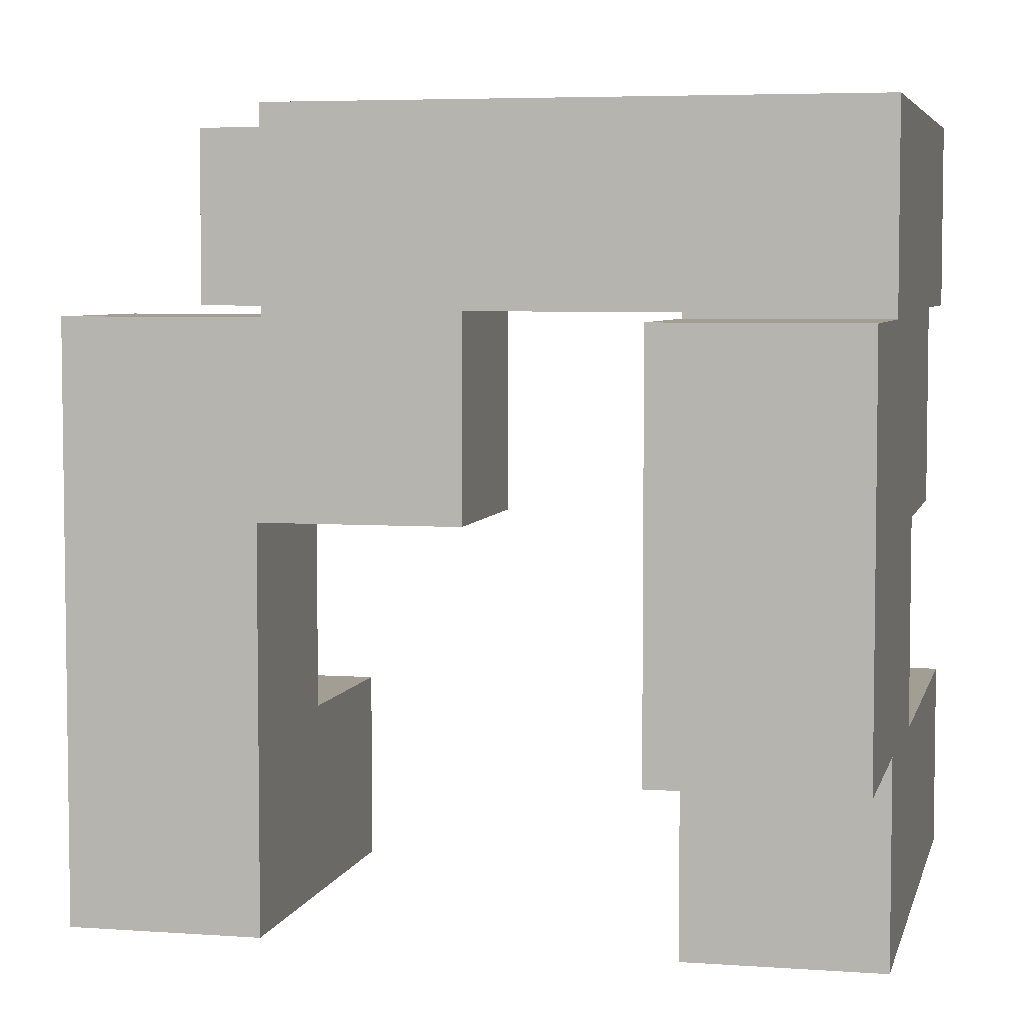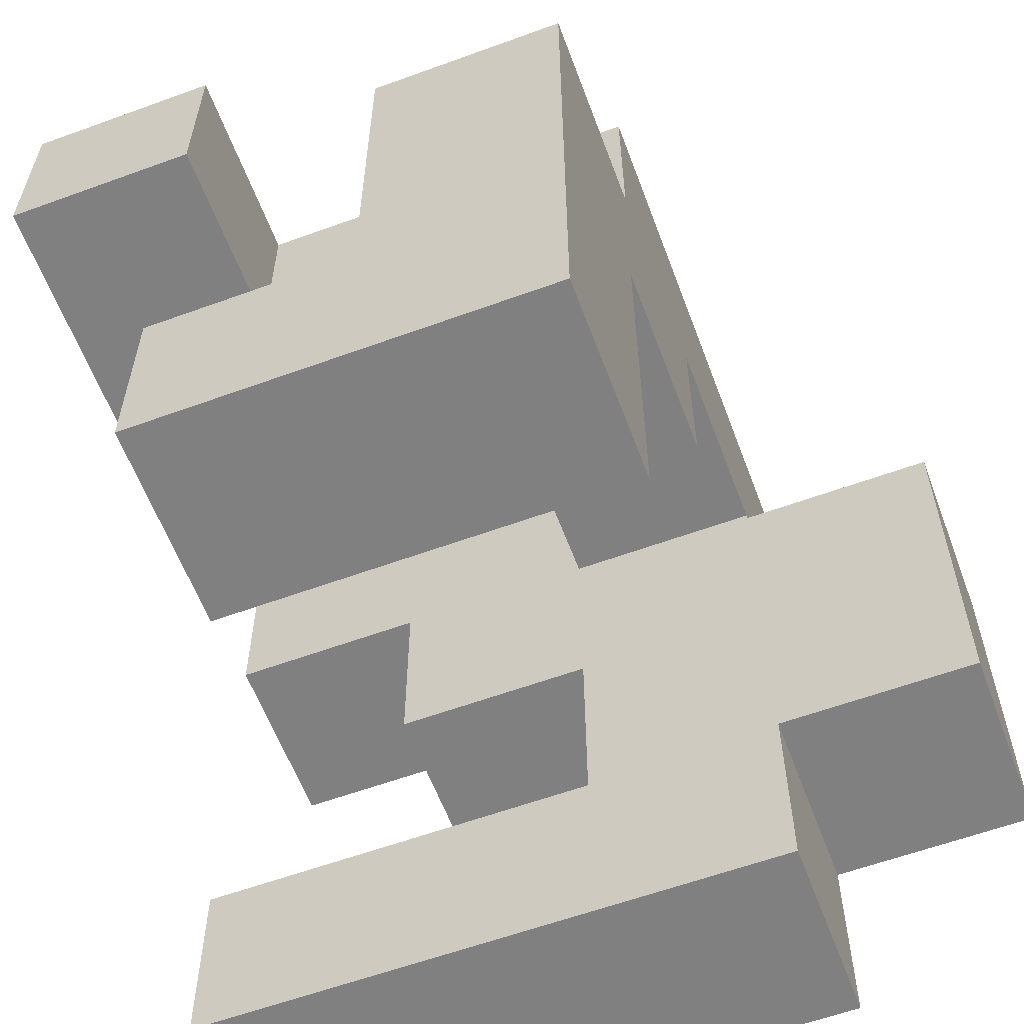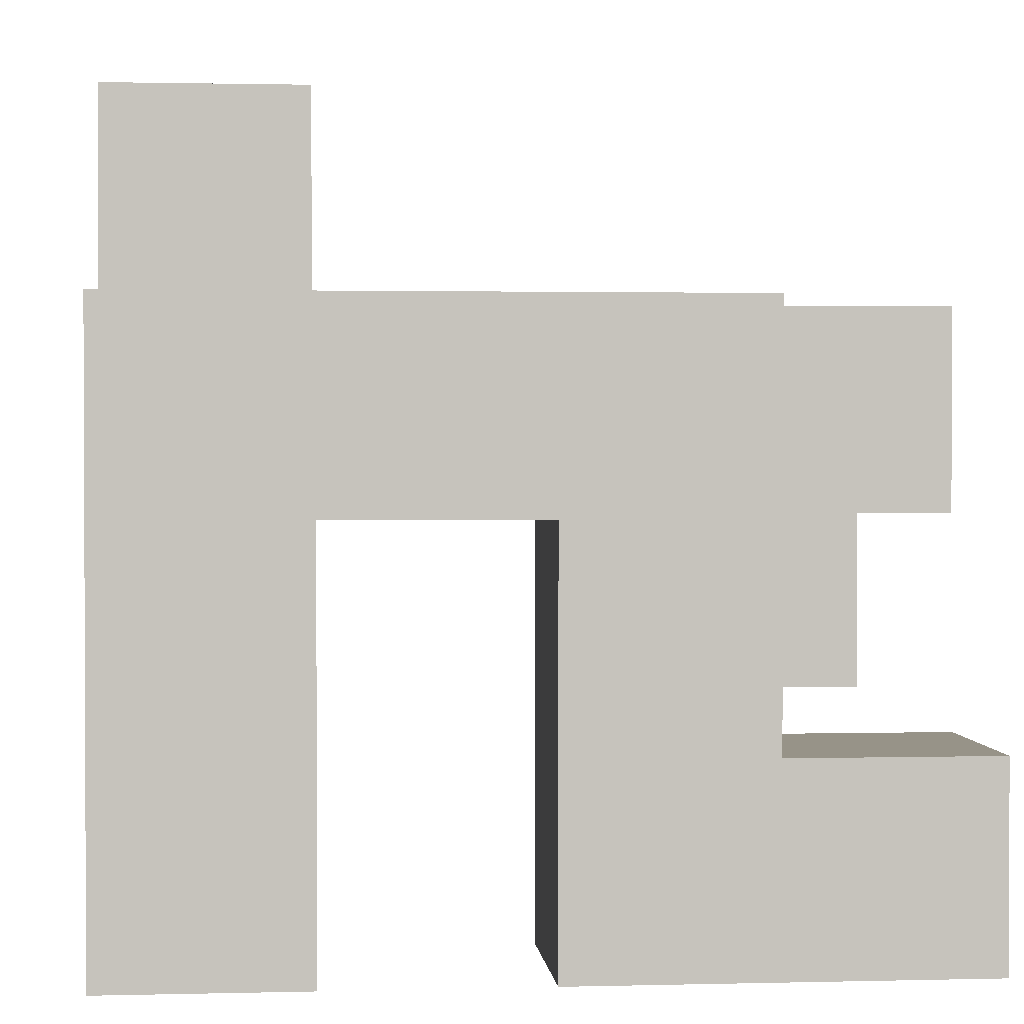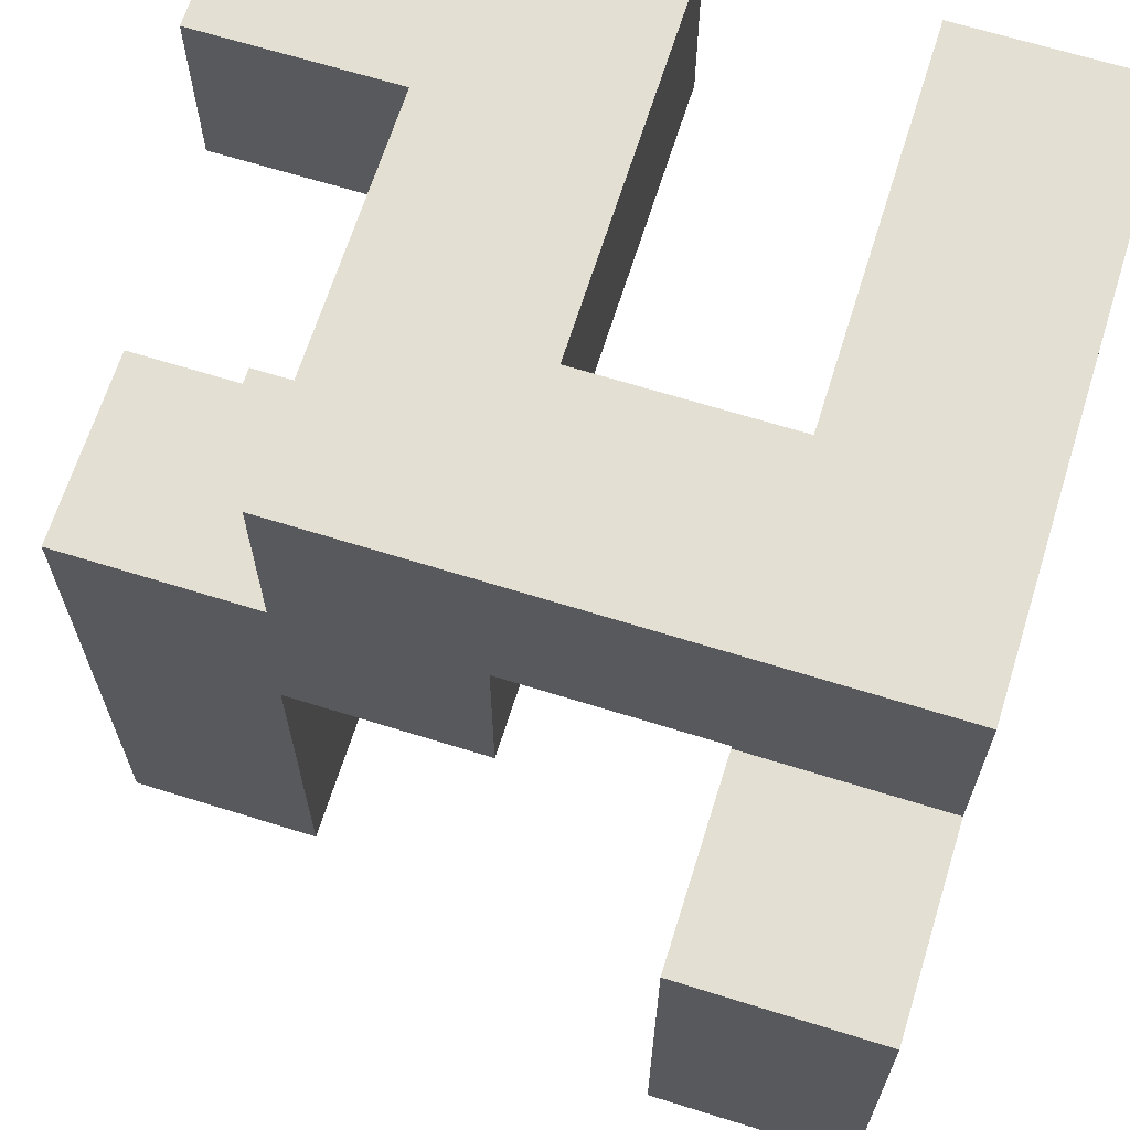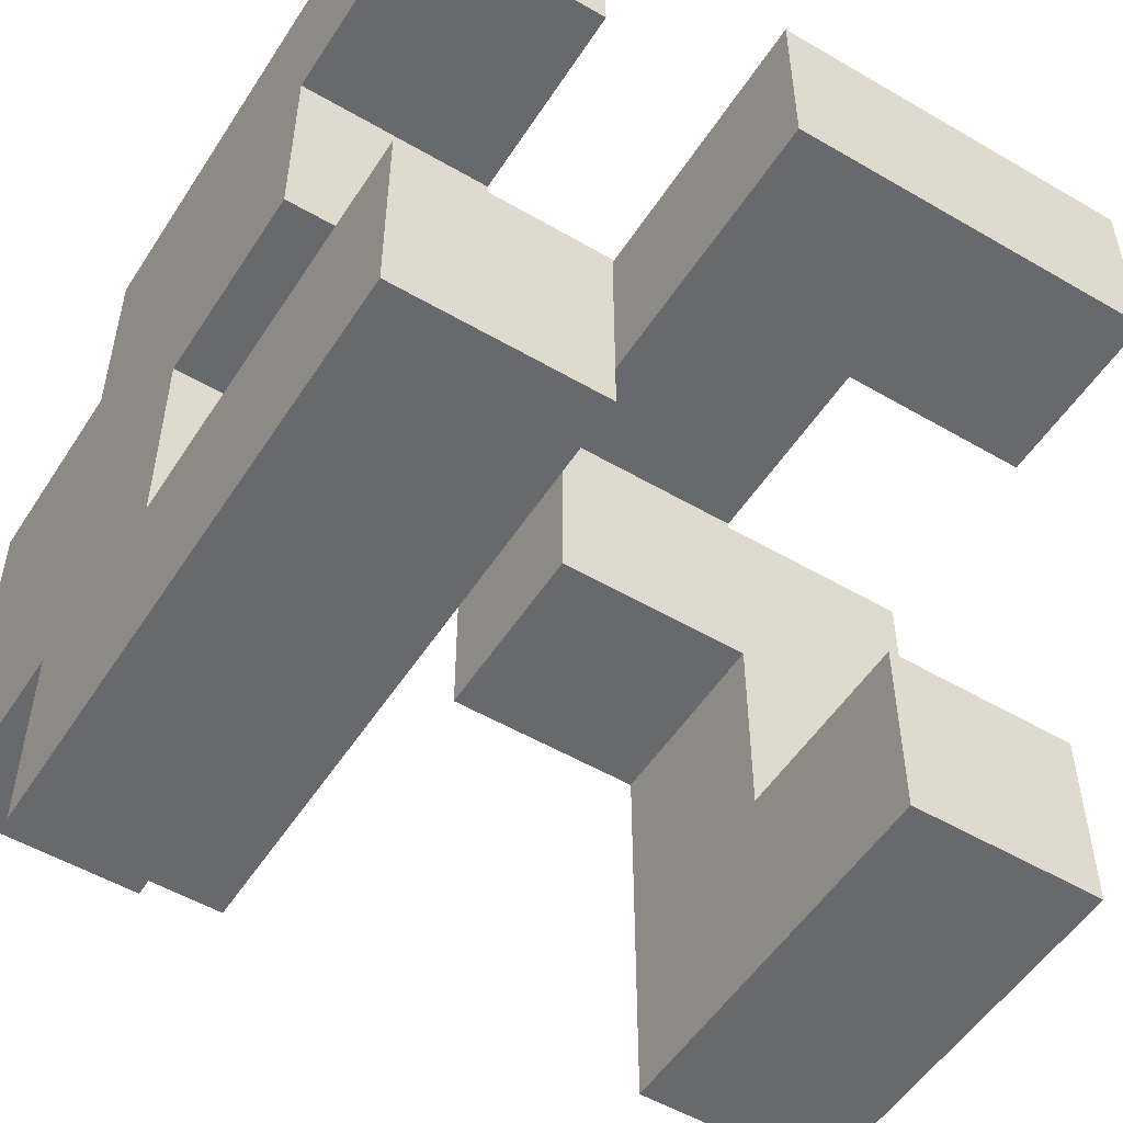
<metadata>
{"format":"obj","ext":"obj","renderer":"f3d","projection":"perspective","resolution":1024,"background":"white","views":[{"elev":5.1,"azim":12.8,"up":"+Y"},{"elev":-60.1,"azim":-69.5,"up":"+Y"},{"elev":1.4,"azim":174.7,"up":"+Z"},{"elev":66.4,"azim":17.4,"up":"+Y"},{"elev":-52.8,"azim":147.9,"up":"+Y"}]}
</metadata>
<code>
v 0.5075 -0.9925 -0.5
v 0.5075 -0.9925 -0.4925
v 0.5075 -0.5075 -0.4925
v 0.5075 -0.5075 -0.5
v 0.5075 -0.9925 -0.0075
v 0.5075 -0.5075 -0.0075
v 0.5075 -0.9925 0
v 0.5075 -0.5075 0
v 0.9925 -0.9925 -0.5
v 0.9925 -0.5075 -0.5
v 0.9925 -0.5075 -0.4925
v 0.9925 -0.9925 -0.4925
v 0.9925 -0.5075 -0.0075
v 0.9925 -0.9925 -0.0075
v 0.9925 -0.5075 0
v 0.9925 -0.9925 0
v 0.5075 -0.9925 -0.9925
v 0.5075 -0.9925 -0.5075
v 0.5075 -0.5075 -0.5075
v 0.5075 -0.5075 -0.9925
v 0.9925 -0.9925 -0.9925
v 0.9925 -0.5075 -0.9925
v 0.9925 -0.5075 -0.5075
v 0.9925 -0.9925 -0.5075
v 0.5075 -0.9925 0.0075
v 0.5075 -0.5075 0.0075
v 0.5075 -0.9925 0.4925
v 0.5075 -0.5075 0.4925
v 0.5075 -0.5 0.4925
v 0.5075 -0.5 0.0075
v 0.9925 -0.5075 0.0075
v 0.9925 -0.9925 0.0075
v 0.9925 -0.5075 0.4925
v 0.9925 -0.9925 0.4925
v 0.9925 -0.5 0.0075
v 0.9925 -0.5 0.4925
v 0.5075 -0.4925 0.4925
v 0.5075 -0.4925 0.0075
v 0.5075 -0.0075 0.4925
v 0.5075 -0.0075 0.0075
v 0.5075 0 0.4925
v 0.5075 0 0.0075
v 0.5075 -0.4925 0.5
v 0.5075 -0.0075 0.5
v 0.5075 0 0.5
v 0.9925 -0.4925 0.0075
v 0.9925 -0.4925 0.4925
v 0.9925 -0.0075 0.0075
v 0.9925 -0.0075 0.4925
v 0.9925 0 0.0075
v 0.9925 0 0.4925
v 0.9925 -0.0075 0.5
v 0.9925 -0.4925 0.5
v 0.9925 0 0.5
v 0.5075 0.0075 0
v 0.5075 0.0075 0.0075
v 0.5075 0.4925 0.0075
v 0.5075 0.4925 0
v 0.5075 0.5 0.0075
v 0.5075 0.5 0
v 0.5075 0.0075 0.4925
v 0.5075 0.4925 0.4925
v 0.5075 0.5 0.4925
v 0.5075 0.0075 0.5
v 0.5075 0.4925 0.5
v 0.9925 0.0075 0
v 0.9925 0.4925 0
v 0.9925 0.4925 0.0075
v 0.9925 0.0075 0.0075
v 0.9925 0.5 0
v 0.9925 0.5 0.0075
v 0.9925 0.0075 0.4925
v 0.9925 0.4925 0.4925
v 0.9925 0.5 0.4925
v 0.9925 0.0075 0.5
v 0.9925 0.4925 0.5
v 0.5075 0.5075 0.0075
v 0.5075 0.5075 0
v 0.5075 0.9925 0.0075
v 0.5075 0.9925 0
v 0.5075 0.5075 0.4925
v 0.9925 0.5075 0
v 0.9925 0.5075 0.0075
v 0.9925 0.9925 0
v 0.9925 0.9925 0.0075
v 0.9925 0.5075 0.4925
v 0.9925 0.9925 0.4925
v 0.5 0.5075 0.0075
v 0.5 0.5075 0.4925
v 0.5 0.9925 0.0075
v 0.5 0.9925 0.4925
v 0.5075 0.9925 0.4925
v 0 0.5075 0.0075
v 0.0075 0.5075 0.0075
v 0.0075 0.5075 0.4925
v 0 0.5075 0.4925
v 0.4925 0.5075 0.0075
v 0.4925 0.5075 0.4925
v 0 0.9925 0.0075
v 0 0.9925 0.4925
v 0.0075 0.9925 0.4925
v 0.0075 0.9925 0.0075
v 0.4925 0.9925 0.4925
v 0.4925 0.9925 0.0075
v -0.4925 0.5075 0
v -0.4925 0.5075 0.0075
v -0.4925 0.9925 0.0075
v -0.4925 0.9925 0
v -0.4925 0.5 0.0075
v -0.4925 0.5 0.4925
v -0.4925 0.5075 0.4925
v -0.4925 0.9925 0.4925
v -0.0075 0.5075 0
v -0.0075 0.9925 0
v -0.0075 0.9925 0.0075
v -0.0075 0.5075 0.0075
v -0.0075 0.5 0.0075
v -0.0075 0.5075 0.4925
v -0.0075 0.5 0.4925
v -0.0075 0.9925 0.4925
v -0.4925 0.4925 0.0075
v -0.4925 0.4925 0.4925
v -0.0075 0.0075 0.0075
v -0.0075 0.4925 0.0075
v -0.0075 0.4925 0.4925
v -0.0075 0.0075 0.4925
v -0.5 0.0075 0.0075
v -0.4925 0.0075 0.0075
v -0.4925 0.0075 0.4925
v -0.5 0.0075 0.4925
v -0.5 0.4925 0.0075
v -0.5 0.4925 0.4925
v -0.9925 0 0.0075
v -0.9925 0 0.4925
v -0.9925 0.0075 0.4925
v -0.9925 0.0075 0.0075
v -0.9925 0.4925 0.4925
v -0.9925 0.4925 0.0075
v -0.5075 0 0.0075
v -0.5075 0.0075 0.0075
v -0.5075 0.0075 0.4925
v -0.5075 0 0.4925
v -0.5075 0.4925 0.4925
v -0.5075 0.4925 0.0075
v -0.9925 -0.5 0.0075
v -0.9925 -0.5 0.4925
v -0.9925 -0.4925 0.4925
v -0.9925 -0.4925 0.0075
v -0.9925 -0.0075 0.4925
v -0.9925 -0.0075 0.0075
v -0.5075 -0.5 0.0075
v -0.5075 -0.4925 0.0075
v -0.5075 -0.4925 0.4925
v -0.5075 -0.5 0.4925
v -0.5075 -0.0075 0.0075
v -0.5075 -0.0075 0.4925
v 0.5075 0 0.5075
v 0.5075 0.0075 0.5075
v 0.5075 0.4925 0.5075
v 0.5075 0 0.9925
v 0.5075 0.0075 0.9925
v 0.5075 0.4925 0.9925
v 0.9925 0.0075 0.5075
v 0.9925 0 0.5075
v 0.9925 0.4925 0.5075
v 0.9925 0.0075 0.9925
v 0.9925 0 0.9925
v 0.9925 0.4925 0.9925
v 0.5075 0.5075 -0.5
v 0.5075 0.5075 -0.4925
v 0.5075 0.9925 -0.4925
v 0.5075 0.9925 -0.5
v 0.5075 0.5 -0.4925
v 0.5075 0.5 -0.0075
v 0.5075 0.5075 -0.0075
v 0.5075 0.9925 -0.0075
v 0.9925 0.5075 -0.5
v 0.9925 0.9925 -0.5
v 0.9925 0.9925 -0.4925
v 0.9925 0.5075 -0.4925
v 0.9925 0.5 -0.4925
v 0.9925 0.5075 -0.0075
v 0.9925 0.5 -0.0075
v 0.9925 0.9925 -0.0075
v -0.4925 0.5075 -0.5
v -0.4925 0.5075 -0.4925
v -0.4925 0.9925 -0.4925
v -0.4925 0.9925 -0.5
v -0.4925 0.5075 -0.0075
v -0.4925 0.9925 -0.0075
v -0.0075 0.5075 -0.5
v -0.0075 0.9925 -0.5
v -0.0075 0.9925 -0.4925
v -0.0075 0.5075 -0.4925
v -0.0075 0.9925 -0.0075
v -0.0075 0.5075 -0.0075
v -0.9925 -0.9925 0
v -0.9925 -0.9925 0.0075
v -0.9925 -0.5075 0.0075
v -0.9925 -0.5075 0
v -0.9925 -0.9925 0.4925
v -0.9925 -0.5075 0.4925
v -0.5075 -0.9925 0
v -0.5075 -0.5075 0
v -0.5075 -0.5075 0.0075
v -0.5075 -0.9925 0.0075
v -0.5075 -0.5075 0.4925
v -0.5075 -0.9925 0.4925
v -0.9925 -0.9925 -0.4925
v -0.9925 -0.9925 -0.0075
v -0.9925 -0.5075 -0.0075
v -0.9925 -0.5075 -0.4925
v -0.5075 -0.9925 -0.4925
v -0.5075 -0.5075 -0.4925
v -0.5075 -0.5075 -0.0075
v -0.5075 -0.9925 -0.0075
v 0.5075 0.0075 -0.4925
v 0.5075 0.0075 -0.0075
v 0.5075 0.4925 -0.0075
v 0.5075 0.4925 -0.4925
v 0.9925 0.0075 -0.4925
v 0.9925 0.4925 -0.4925
v 0.9925 0.4925 -0.0075
v 0.9925 0.0075 -0.0075
v -0.4925 0.5075 -0.5075
v -0.4925 0.9925 -0.5075
v -0.0075 0.5075 -0.9925
v -0.0075 0.9925 -0.9925
v -0.0075 0.9925 -0.5075
v -0.0075 0.5075 -0.5075
v -0.5 0.5075 -0.9925
v -0.4925 0.5075 -0.9925
v -0.5 0.5075 -0.5075
v -0.5 0.9925 -0.9925
v -0.5 0.9925 -0.5075
v -0.4925 0.9925 -0.9925
v -0.9925 0.5075 -0.9925
v -0.9925 0.5075 -0.5075
v -0.9925 0.9925 -0.5075
v -0.9925 0.9925 -0.9925
v -0.5075 0.5075 -0.9925
v -0.5075 0.5075 -0.5075
v -0.5075 0.9925 -0.5075
v -0.5075 0.9925 -0.9925
v 0.5075 0.5075 -0.9925
v 0.5075 0.5075 -0.5075
v 0.5075 0.9925 -0.5075
v 0.5075 0.9925 -0.9925
v 0.9925 0.5075 -0.9925
v 0.9925 0.9925 -0.9925
v 0.9925 0.9925 -0.5075
v 0.9925 0.5075 -0.5075
v 0.5075 -0.4925 0.5075
v 0.5075 -0.0075 0.5075
v 0.5075 -0.4925 0.9925
v 0.5075 -0.0075 0.9925
v 0.9925 -0.0075 0.5075
v 0.9925 -0.4925 0.5075
v 0.9925 -0.0075 0.9925
v 0.9925 -0.4925 0.9925
f 1 2 3 4
f 2 5 6 3
f 5 7 8 6
f 9 10 11 12
f 12 11 13 14
f 14 13 15 16
f 1 9 12 2
f 2 12 14 5
f 5 14 16 7
f 4 3 11 10
f 3 6 13 11
f 6 8 15 13
f 17 18 19 20
f 18 1 4 19
f 21 22 23 24
f 24 23 10 9
f 17 21 24 18
f 18 24 9 1
f 20 19 23 22
f 19 4 10 23
f 17 20 22 21
f 7 25 26 8
f 25 27 28 26
f 26 28 29 30
f 16 15 31 32
f 32 31 33 34
f 31 35 36 33
f 7 16 32 25
f 25 32 34 27
f 8 26 31 15
f 26 30 35 31
f 27 34 33 28
f 28 33 36 29
f 30 29 37 38
f 38 37 39 40
f 40 39 41 42
f 37 43 44 39
f 39 44 45 41
f 35 46 47 36
f 46 48 49 47
f 48 50 51 49
f 47 49 52 53
f 49 51 54 52
f 37 47 53 43
f 30 38 46 35
f 38 40 48 46
f 40 42 50 48
f 29 36 47 37
f 55 56 57 58
f 58 57 59 60
f 42 41 61 56
f 56 61 62 57
f 57 62 63 59
f 41 45 64 61
f 61 64 65 62
f 66 67 68 69
f 67 70 71 68
f 50 69 72 51
f 69 68 73 72
f 68 71 74 73
f 51 72 75 54
f 72 73 76 75
f 55 66 69 56
f 62 65 76 73
f 42 56 69 50
f 62 73 74 63
f 60 59 77 78
f 78 77 79 80
f 59 63 81 77
f 70 82 83 71
f 82 84 85 83
f 71 83 86 74
f 83 85 87 86
f 88 77 81 89
f 90 91 92 79
f 80 79 85 84
f 79 92 87 85
f 88 90 79 77
f 63 74 86 81
f 89 81 92 91
f 81 86 87 92
f 93 94 95 96
f 94 97 98 95
f 97 88 89 98
f 99 100 101 102
f 102 101 103 104
f 104 103 91 90
f 93 99 102 94
f 94 102 104 97
f 97 104 90 88
f 96 95 101 100
f 95 98 103 101
f 98 89 91 103
f 105 106 107 108
f 109 110 111 106
f 106 111 112 107
f 113 114 115 116
f 117 116 118 119
f 105 113 116 106
f 116 93 96 118
f 108 107 115 114
f 107 112 120 115
f 115 120 100 99
f 109 106 116 117
f 116 115 99 93
f 110 119 118 111
f 111 118 120 112
f 118 96 100 120
f 121 122 110 109
f 123 124 125 126
f 124 117 119 125
f 127 128 129 130
f 128 123 126 129
f 131 132 122 121
f 127 131 121 128
f 128 121 124 123
f 121 109 117 124
f 130 129 122 132
f 129 126 125 122
f 122 125 119 110
f 133 134 135 136
f 136 135 137 138
f 139 140 141 142
f 140 127 130 141
f 138 137 143 144
f 144 143 132 131
f 133 136 140 139
f 136 138 144 140
f 140 144 131 127
f 134 142 141 135
f 135 141 143 137
f 141 130 132 143
f 145 146 147 148
f 148 147 149 150
f 150 149 134 133
f 151 152 153 154
f 152 155 156 153
f 155 139 142 156
f 145 148 152 151
f 148 150 155 152
f 150 133 139 155
f 146 154 153 147
f 147 153 156 149
f 149 156 142 134
f 45 157 158 64
f 64 158 159 65
f 157 160 161 158
f 158 161 162 159
f 54 75 163 164
f 75 76 165 163
f 164 163 166 167
f 163 165 168 166
f 65 159 165 76
f 159 162 168 165
f 160 167 166 161
f 161 166 168 162
f 169 170 171 172
f 173 174 175 170
f 170 175 176 171
f 174 60 78 175
f 175 78 80 176
f 177 178 179 180
f 181 180 182 183
f 180 179 184 182
f 183 182 82 70
f 182 184 84 82
f 169 177 180 170
f 172 171 179 178
f 171 176 184 179
f 176 80 84 184
f 173 170 180 181
f 185 186 187 188
f 186 189 190 187
f 189 105 108 190
f 191 192 193 194
f 194 193 195 196
f 196 195 114 113
f 185 191 194 186
f 186 194 196 189
f 189 196 113 105
f 188 187 193 192
f 187 190 195 193
f 190 108 114 195
f 197 198 199 200
f 198 201 202 199
f 199 202 146 145
f 203 204 205 206
f 206 205 207 208
f 205 151 154 207
f 197 203 206 198
f 198 206 208 201
f 200 199 205 204
f 199 145 151 205
f 201 208 207 202
f 202 207 154 146
f 209 210 211 212
f 210 197 200 211
f 213 214 215 216
f 216 215 204 203
f 209 213 216 210
f 210 216 203 197
f 212 211 215 214
f 211 200 204 215
f 209 212 214 213
f 217 218 219 220
f 220 219 174 173
f 218 55 58 219
f 219 58 60 174
f 221 222 223 224
f 222 181 183 223
f 224 223 67 66
f 223 183 70 67
f 217 221 224 218
f 218 224 66 55
f 217 220 222 221
f 220 173 181 222
f 225 185 188 226
f 227 228 229 230
f 230 229 192 191
f 231 232 225 233
f 232 227 230 225
f 225 230 191 185
f 234 235 226 236
f 236 226 229 228
f 226 188 192 229
f 231 234 236 232
f 232 236 228 227
f 233 225 226 235
f 237 238 239 240
f 237 241 242 238
f 241 231 233 242
f 240 239 243 244
f 244 243 235 234
f 237 240 244 241
f 241 244 234 231
f 238 242 243 239
f 242 233 235 243
f 245 246 247 248
f 246 169 172 247
f 249 250 251 252
f 252 251 178 177
f 245 249 252 246
f 246 252 177 169
f 248 247 251 250
f 247 172 178 251
f 245 248 250 249
f 43 253 254 44
f 44 254 157 45
f 253 255 256 254
f 254 256 160 157
f 53 52 257 258
f 52 54 164 257
f 258 257 259 260
f 257 164 167 259
f 43 53 258 253
f 253 258 260 255
f 255 260 259 256
f 256 259 167 160

</code>
